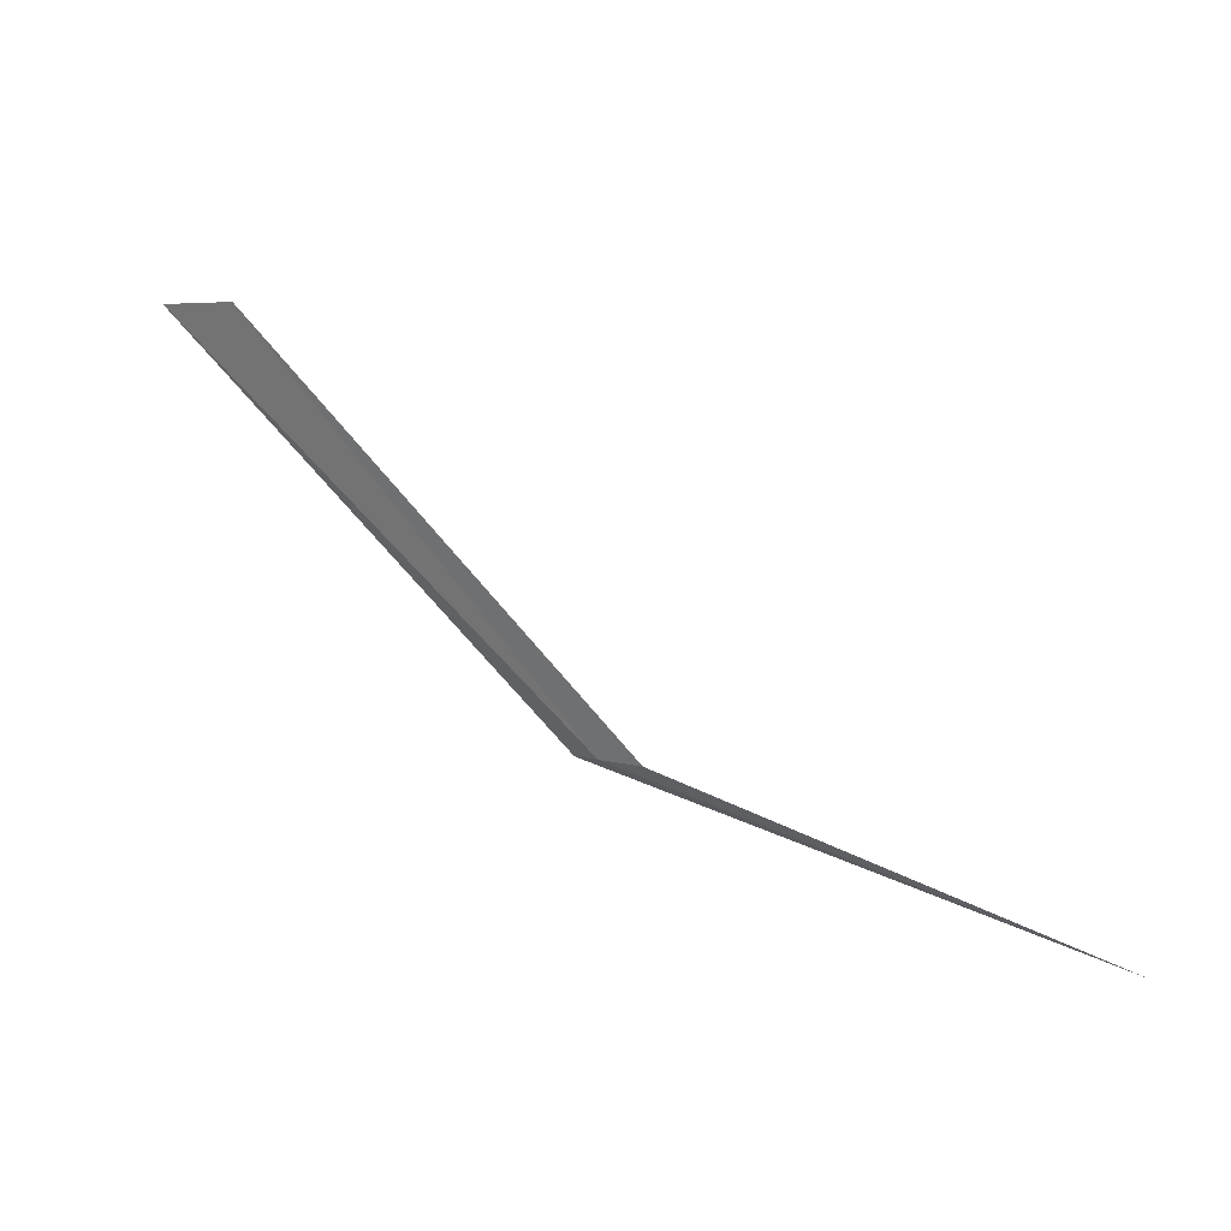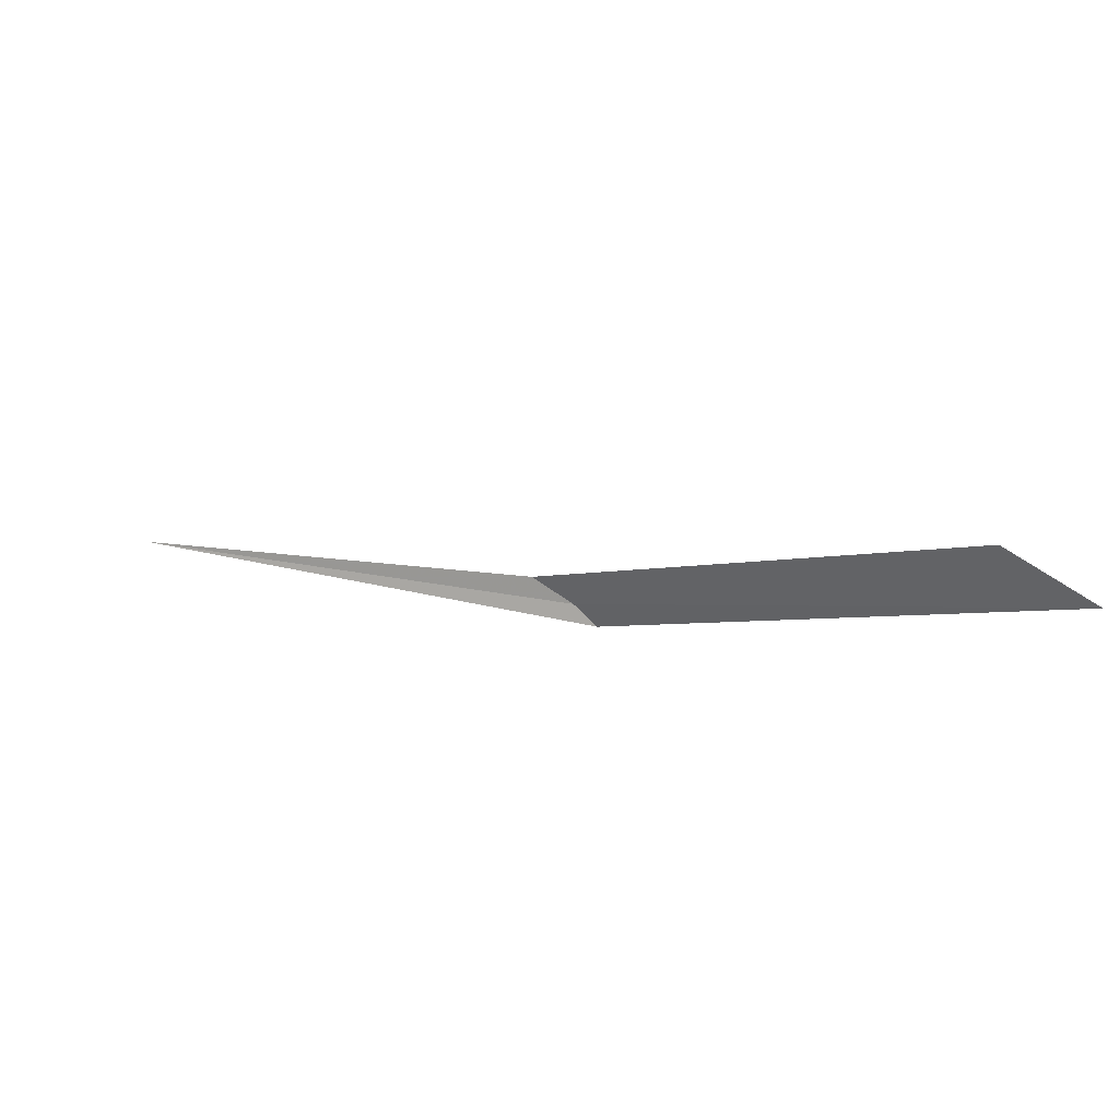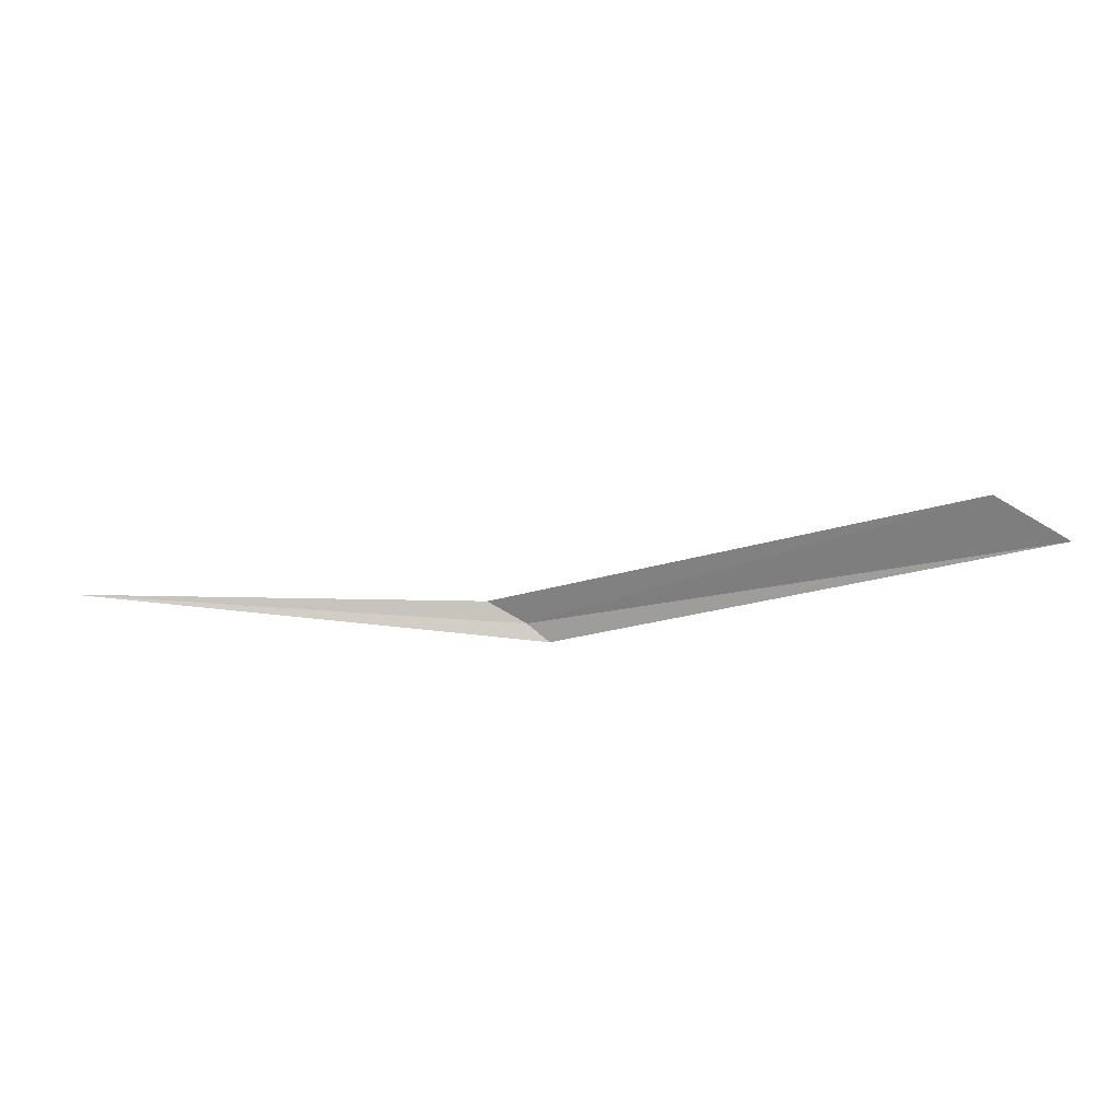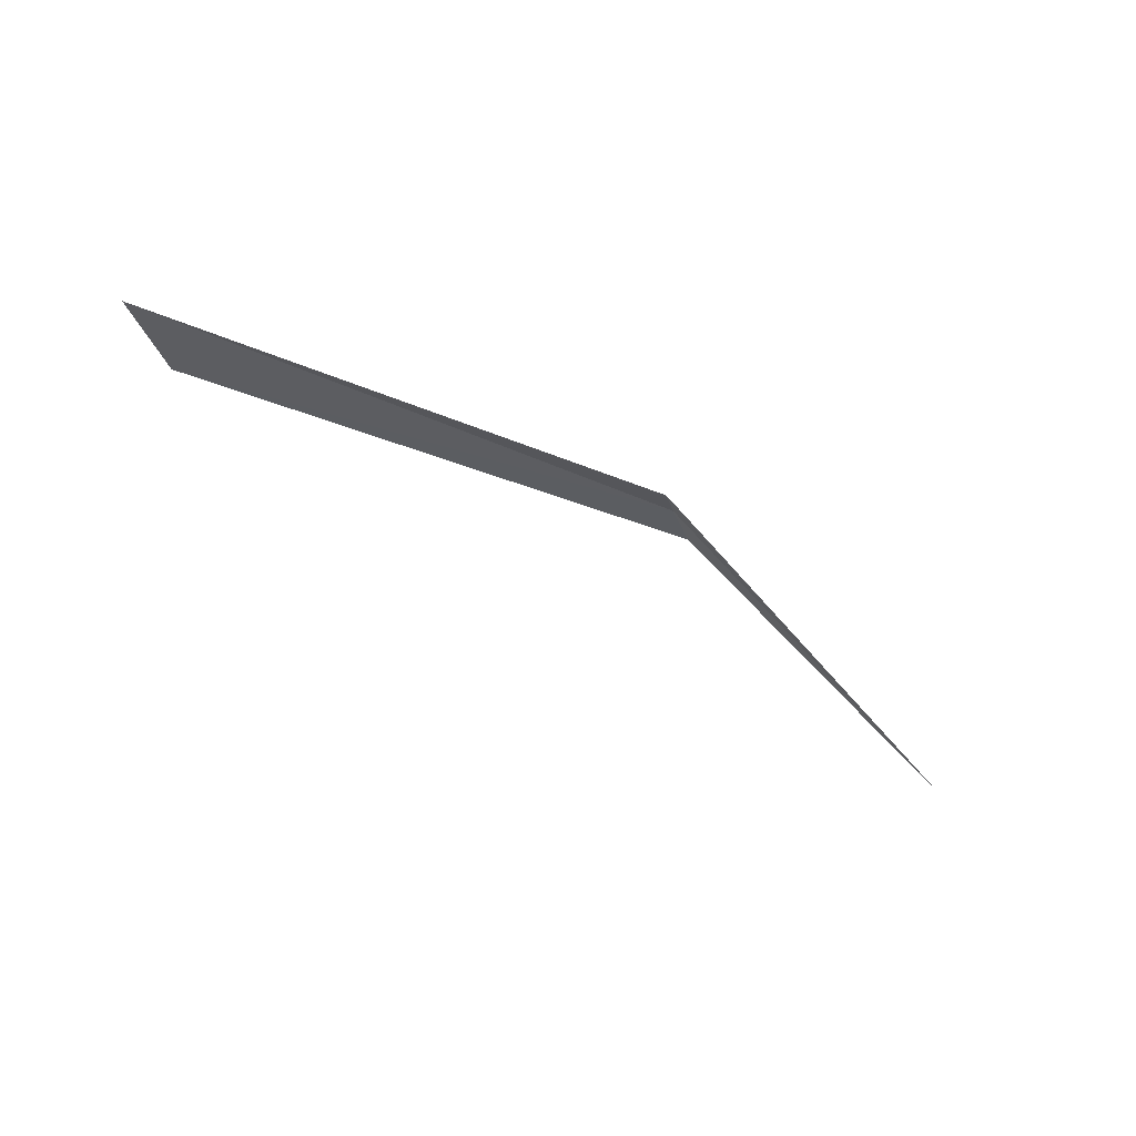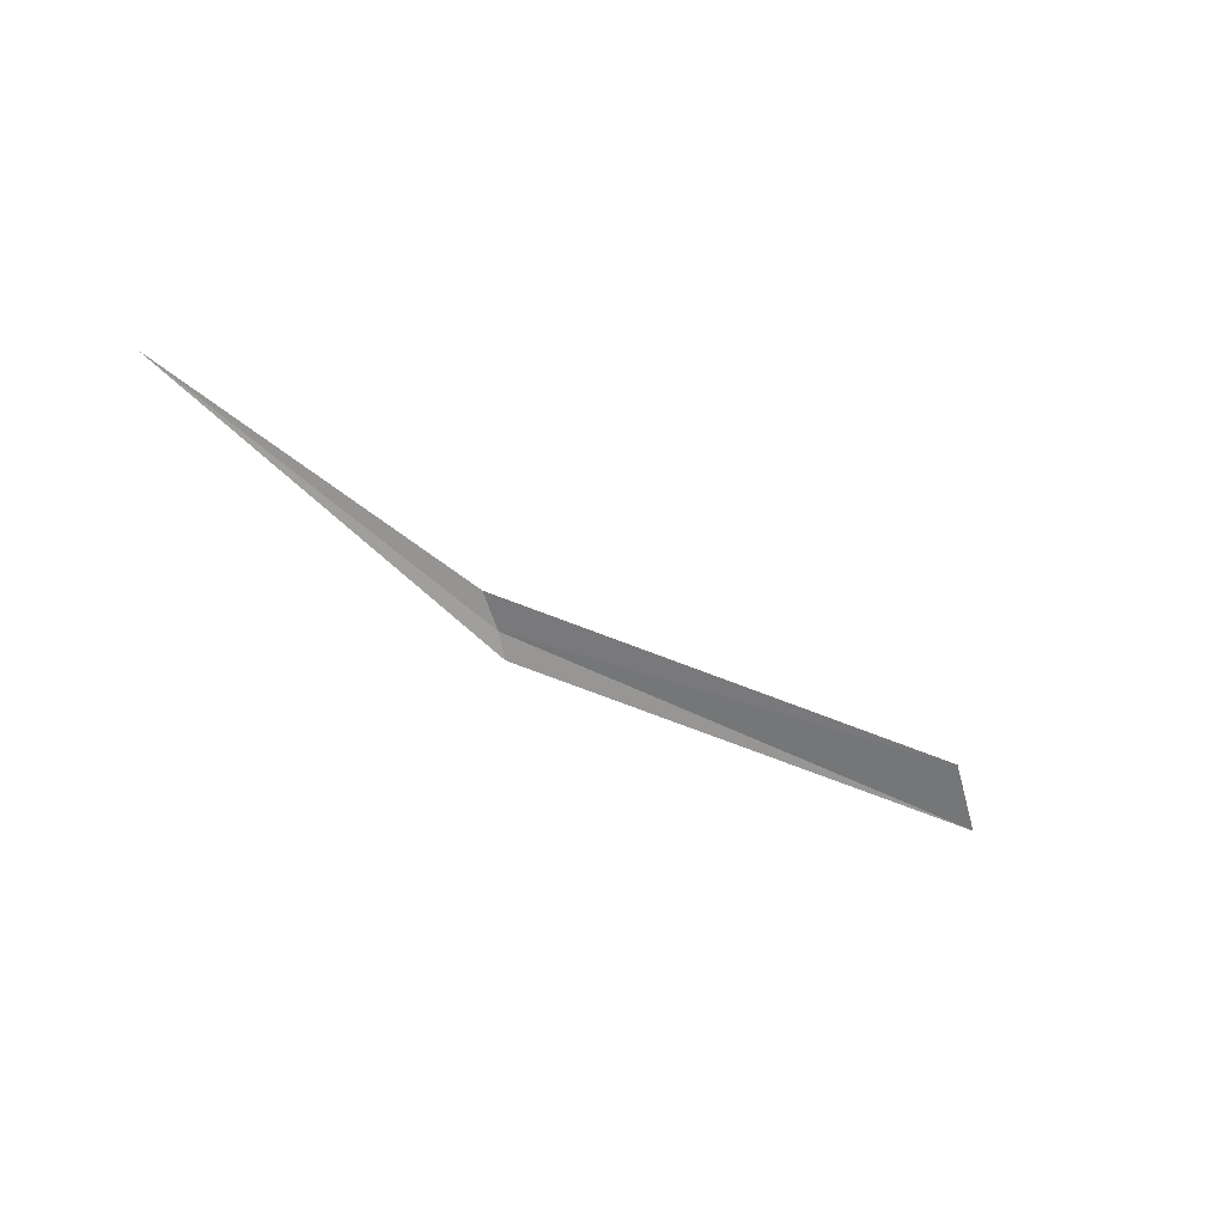
<metadata>
{"format":"obj","ext":"obj","renderer":"f3d","projection":"perspective","resolution":1024,"background":"white","views":[{"elev":11.3,"azim":-156.7,"up":"+Z"},{"elev":63.6,"azim":17.2,"up":"+Z"},{"elev":-43.6,"azim":-21.6,"up":"+Y"},{"elev":-56.8,"azim":114.5,"up":"+Y"},{"elev":-37.3,"azim":-70.0,"up":"+Y"}]}
</metadata>
<code>
v 12.38 -20.91 2.631
v 12.74 -20.94 2.926
v 12.66 -20.92 2.931
v 12.34 -20.9 2.633
v 12.4 -20.92 2.628
v 12 -20.91 2.527
f 1 2 3
f 1 3 4
f 1 5 2
f 1 6 5
f 1 4 6

</code>
